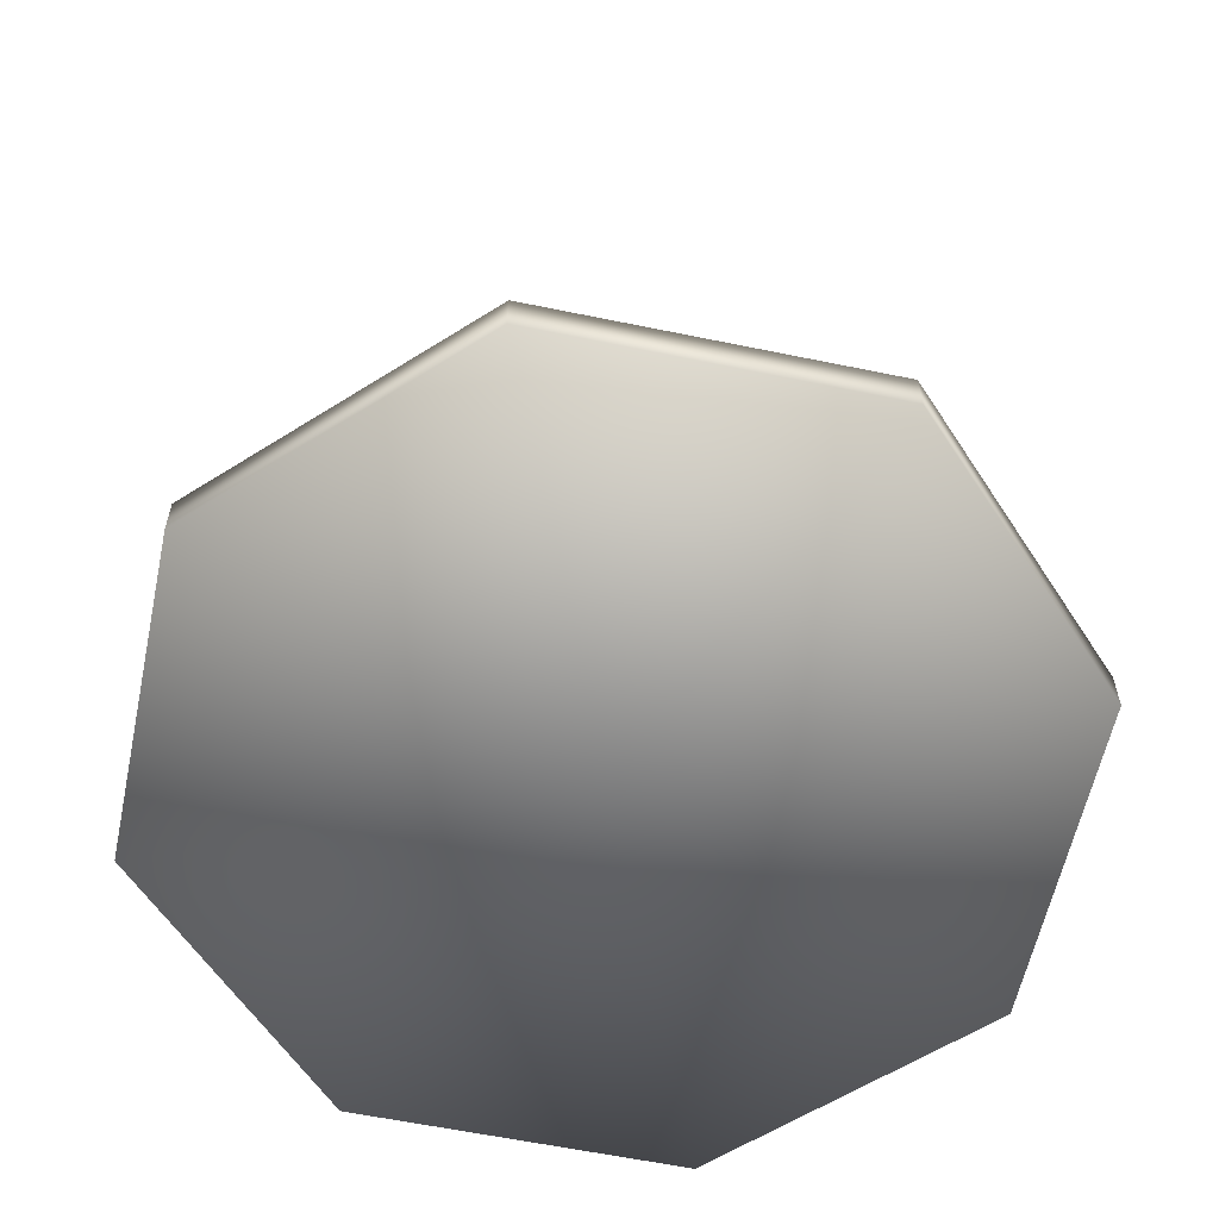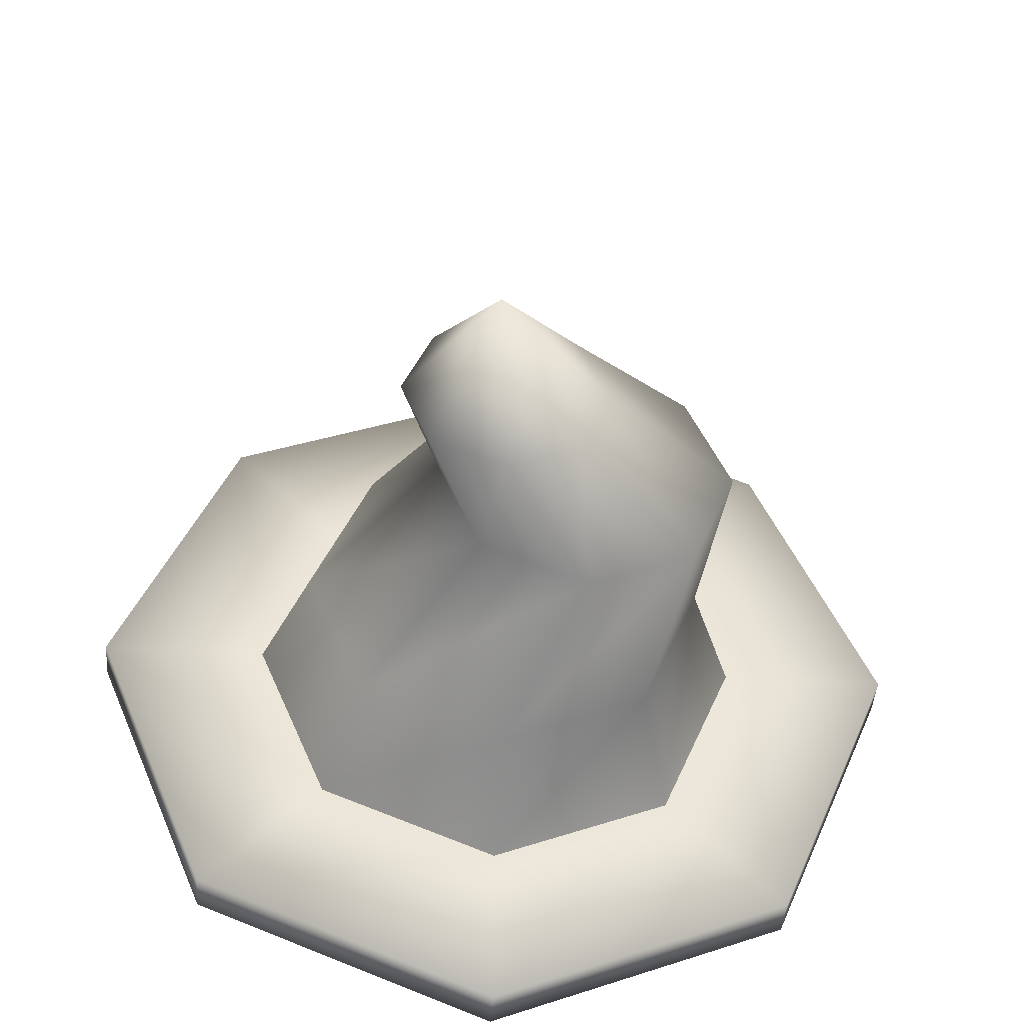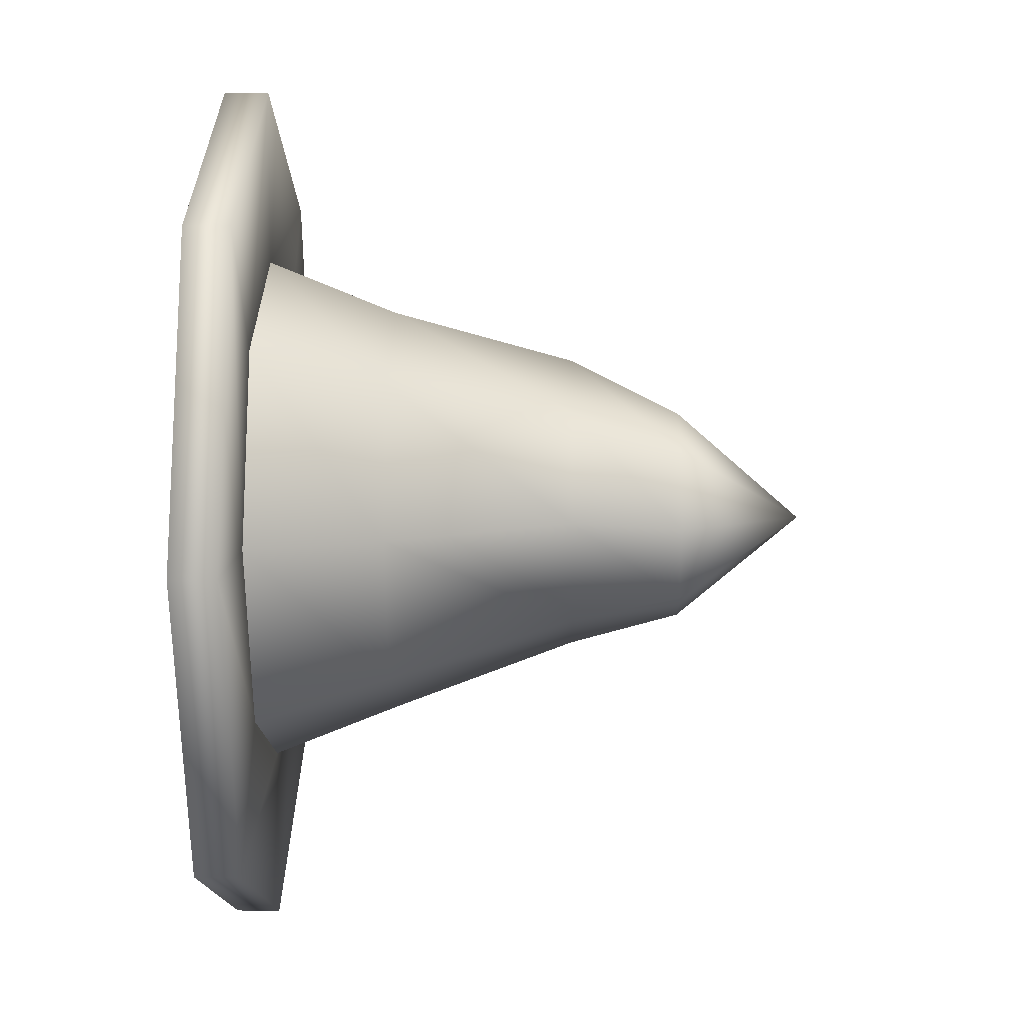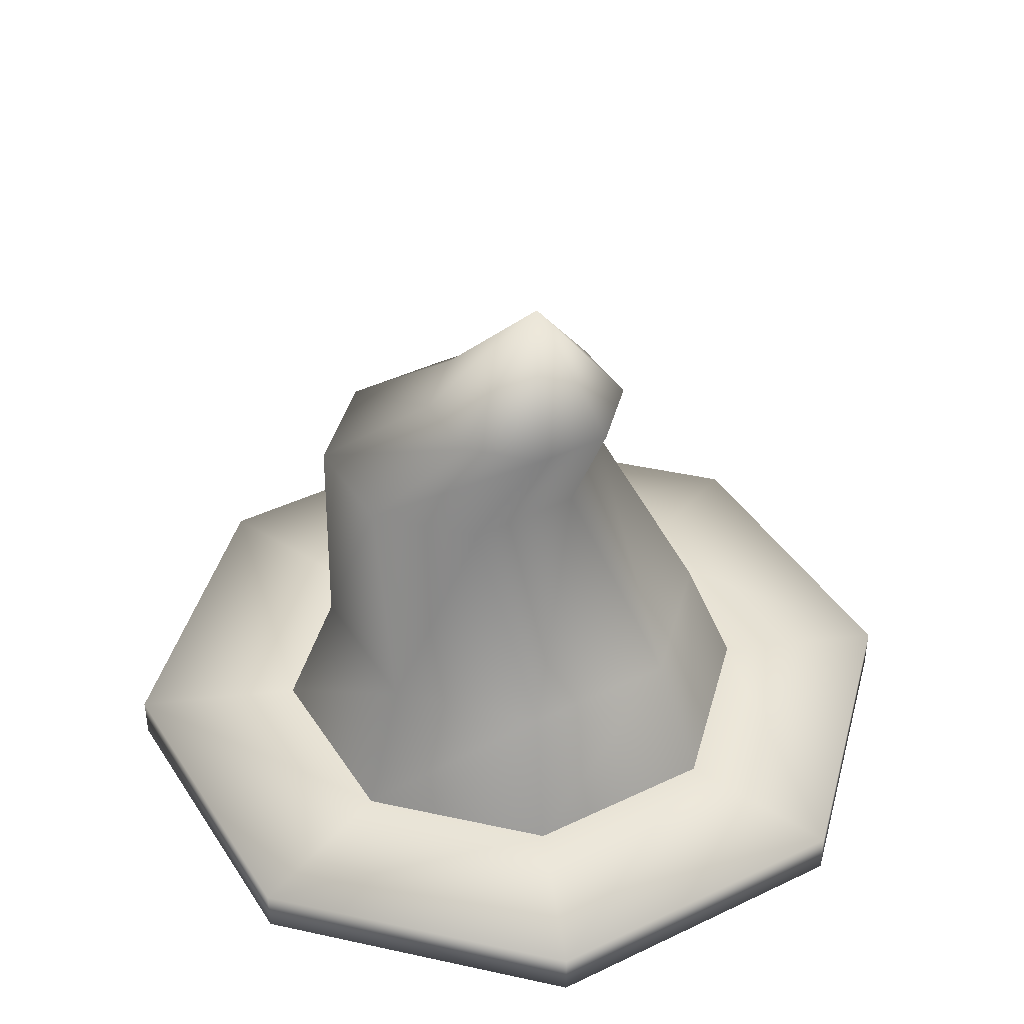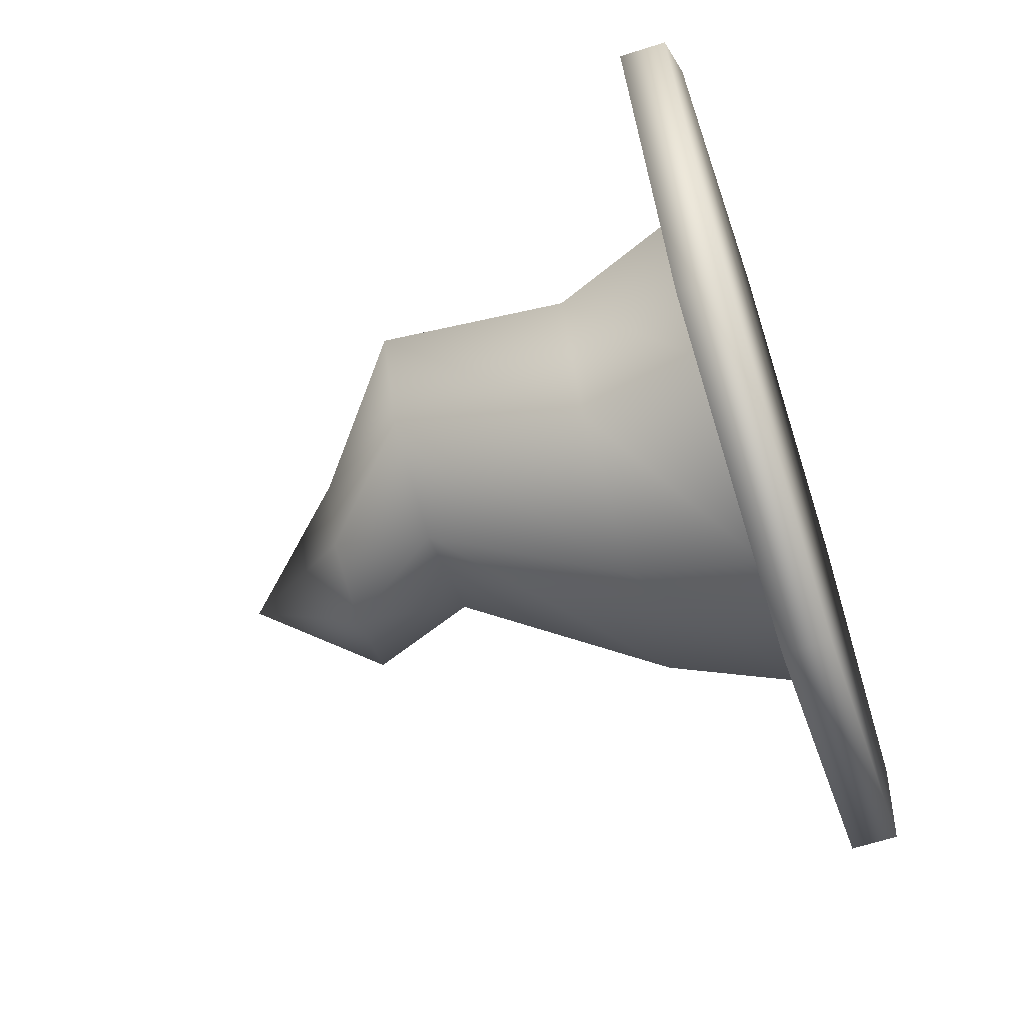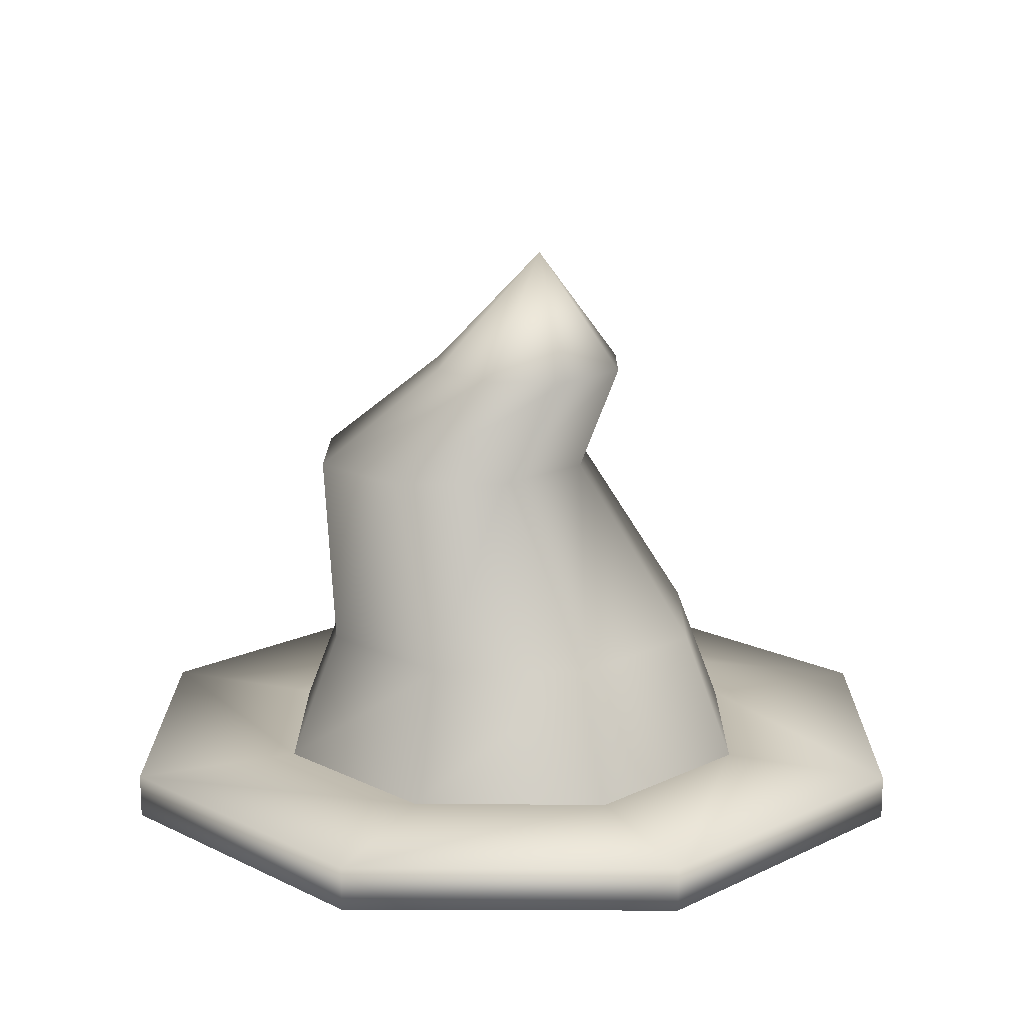
<metadata>
{"format":"obj","ext":"obj","renderer":"f3d","projection":"perspective","resolution":1024,"background":"white","views":[{"elev":-59.8,"azim":-79.5,"up":"+Z"},{"elev":-43.7,"azim":-4.3,"up":"+Y"},{"elev":8.1,"azim":-88.8,"up":"+Y"},{"elev":41.7,"azim":-142.6,"up":"+Z"},{"elev":-63.4,"azim":108.0,"up":"+Y"},{"elev":15.9,"azim":-157.2,"up":"+Z"}]}
</metadata>
<code>
g Circle
v -0.004243 0.004243 -2.384e-10
v -0.0048 0 0.003
v -0.006 0 -2.384e-10
v -0.003394 0.003394 0.003
v 0 0.006 -2.384e-10
v -0.003394 -0.003394 0.003
v -0.004243 -0.004243 -2.384e-10
v 9.537e-10 0.0048 0.003
v 0.004243 0.004243 -2.384e-10
v 9.537e-10 -0.0048 0.003
v 0 -0.006 -2.384e-10
v 0.003394 0.003394 0.003
v 0.006 0 -2.384e-10
v 0.003394 -0.003394 0.003
v 0.004243 -0.004243 -2.384e-10
v 0.0048 0 0.003
v -0.0008392 -0.002492 0.007217
v -0.001872 0 0.007217
v -0.0008392 0.002492 0.007217
v 0.001653 -0.003525 0.007217
v 0.001653 0.003525 0.007217
v 0.004146 -0.002492 0.007217
v 0.005178 0 0.007217
v 0.004146 0.002492 0.007217
v -0.002151 -0.001716 0.00974
v -0.002862 -2.013e-10 0.00974
v -0.0007396 0 0.01257
v -0.000435 -0.002427 0.00974
v -0.002151 0.001716 0.00974
v 0.001281 -0.001716 0.00974
v -0.000435 0.002427 0.00974
v 0.001992 -2.013e-10 0.00974
v 0.001281 0.001716 0.00974
v 0.007071 0.007071 0
v 0.004243 0.004243 -2.384e-10
v 0 0.006 -2.384e-10
v 0 0.01 0
v -0.004243 0.004243 -2.384e-10
v 0.01 0 0
v 0.006 0 -2.384e-10
v -0.007071 0.007071 0
v -0.006 0 -2.384e-10
v 0.007071 -0.007071 0
v 0.004243 -0.004243 -2.384e-10
v -0.01 0 0
v -0.004243 -0.004243 -2.384e-10
v 0 -0.01 0
v 0 -0.006 -2.384e-10
v -0.007071 -0.007071 0
v 0.007071 0.007071 -0.00103
v 0.01 0 -0.00103
v 0 0 -0.00103
v 0 0.01 -0.00103
v 0.007071 -0.007071 -0.00103
v -0.007071 0.007071 -0.00103
v 0 -0.01 -0.00103
v -0.01 0 -0.00103
v -0.007071 -0.007071 -0.00103
g Circle_0
f 3 2 1
f 2 4 1
f 1 4 5
f 6 2 3
f 7 6 3
f 4 8 5
f 5 8 9
f 10 6 7
f 11 10 7
f 8 12 9
f 9 12 13
f 14 10 11
f 15 14 11
f 13 16 15
f 12 16 13
f 16 14 15
f 6 17 2
f 2 18 4
f 17 18 2
f 4 19 8
f 18 19 4
f 10 20 6
f 20 17 6
f 8 21 12
f 19 21 8
f 14 22 10
f 22 20 10
f 16 23 14
f 23 22 14
f 12 24 16
f 21 24 12
f 24 23 16
f 17 25 18
f 18 26 19
f 25 26 18
f 25 27 26
f 28 25 17
f 20 28 17
f 28 27 25
f 26 29 19
f 19 29 21
f 26 27 29
f 30 28 20
f 22 30 20
f 30 27 28
f 29 31 21
f 21 31 24
f 29 27 31
f 32 30 22
f 23 32 22
f 32 27 30
f 24 33 23
f 31 33 24
f 31 27 33
f 33 32 23
f 33 27 32
f 36 35 34
f 37 36 34
f 38 36 37
f 34 35 39
f 35 40 39
f 41 38 37
f 42 38 41
f 39 40 43
f 40 44 43
f 45 42 41
f 46 42 45
f 43 44 47
f 44 48 47
f 48 46 49
f 49 46 45
f 47 48 49
f 34 50 37
f 39 51 34
f 51 50 34
f 51 52 50
f 50 53 37
f 37 53 41
f 50 52 53
f 54 51 39
f 43 54 39
f 54 52 51
f 53 55 41
f 41 55 45
f 53 52 55
f 56 54 43
f 47 56 43
f 56 52 54
f 55 57 45
f 55 52 57
f 45 57 49
f 58 56 47
f 58 52 56
f 49 58 47
f 57 58 49
f 57 52 58

</code>
